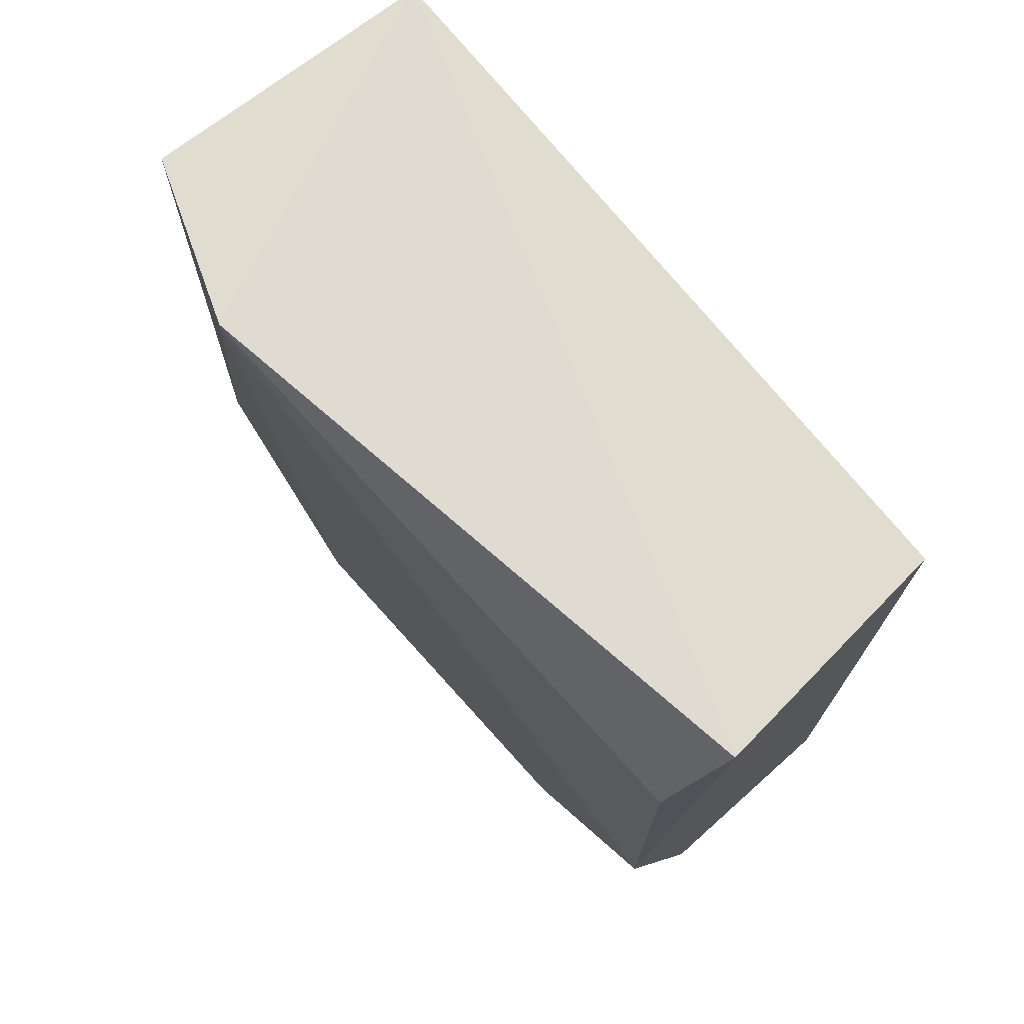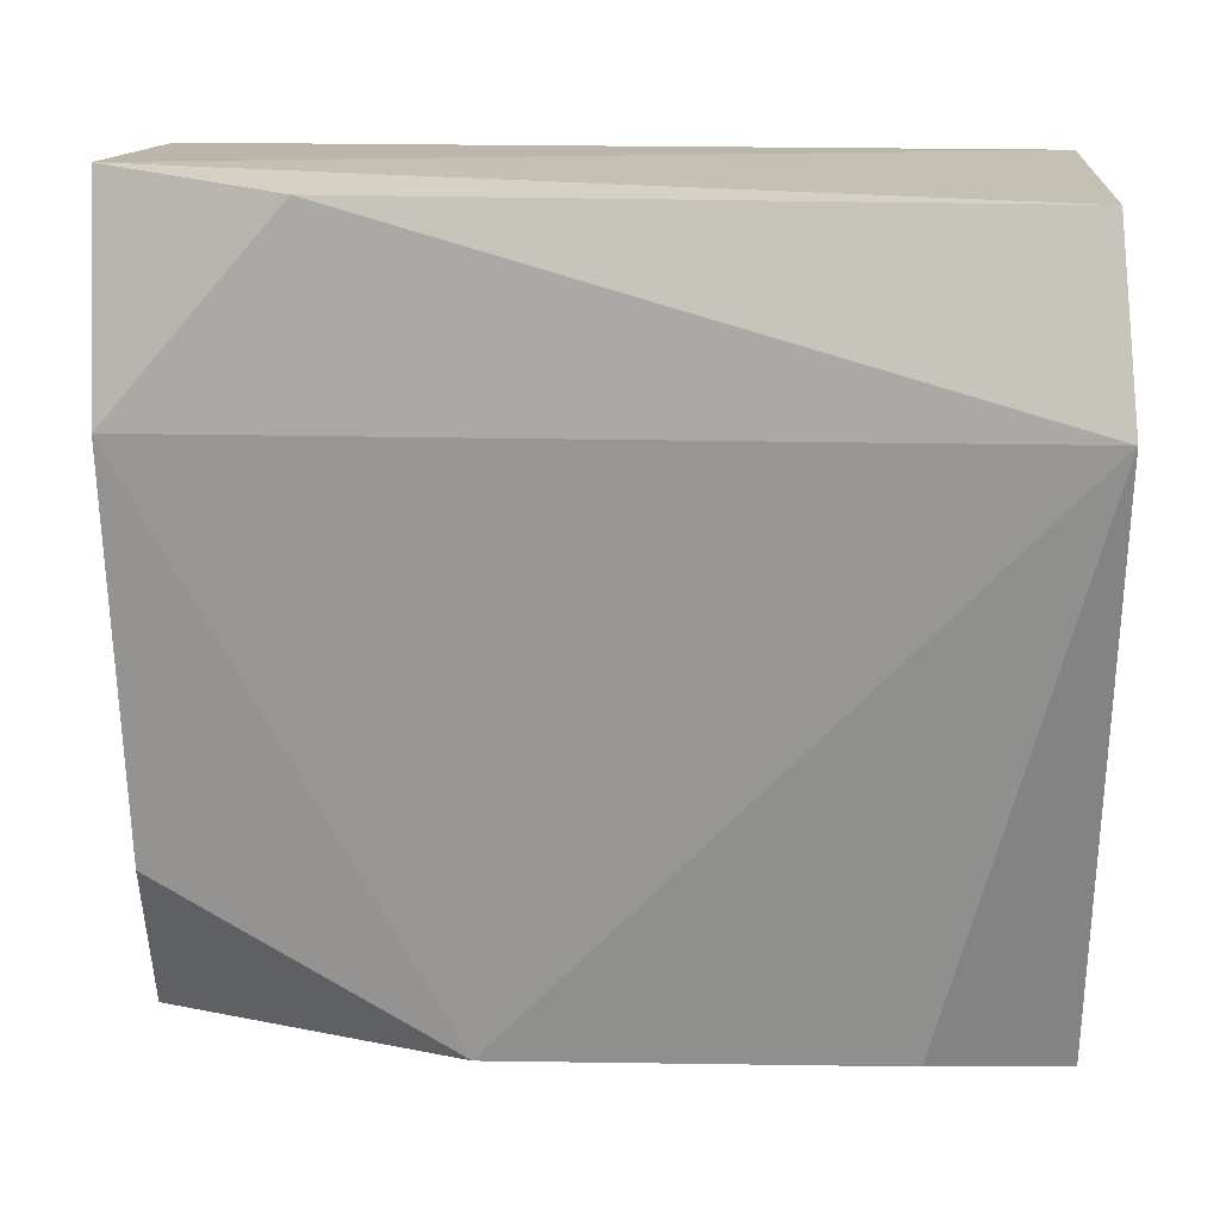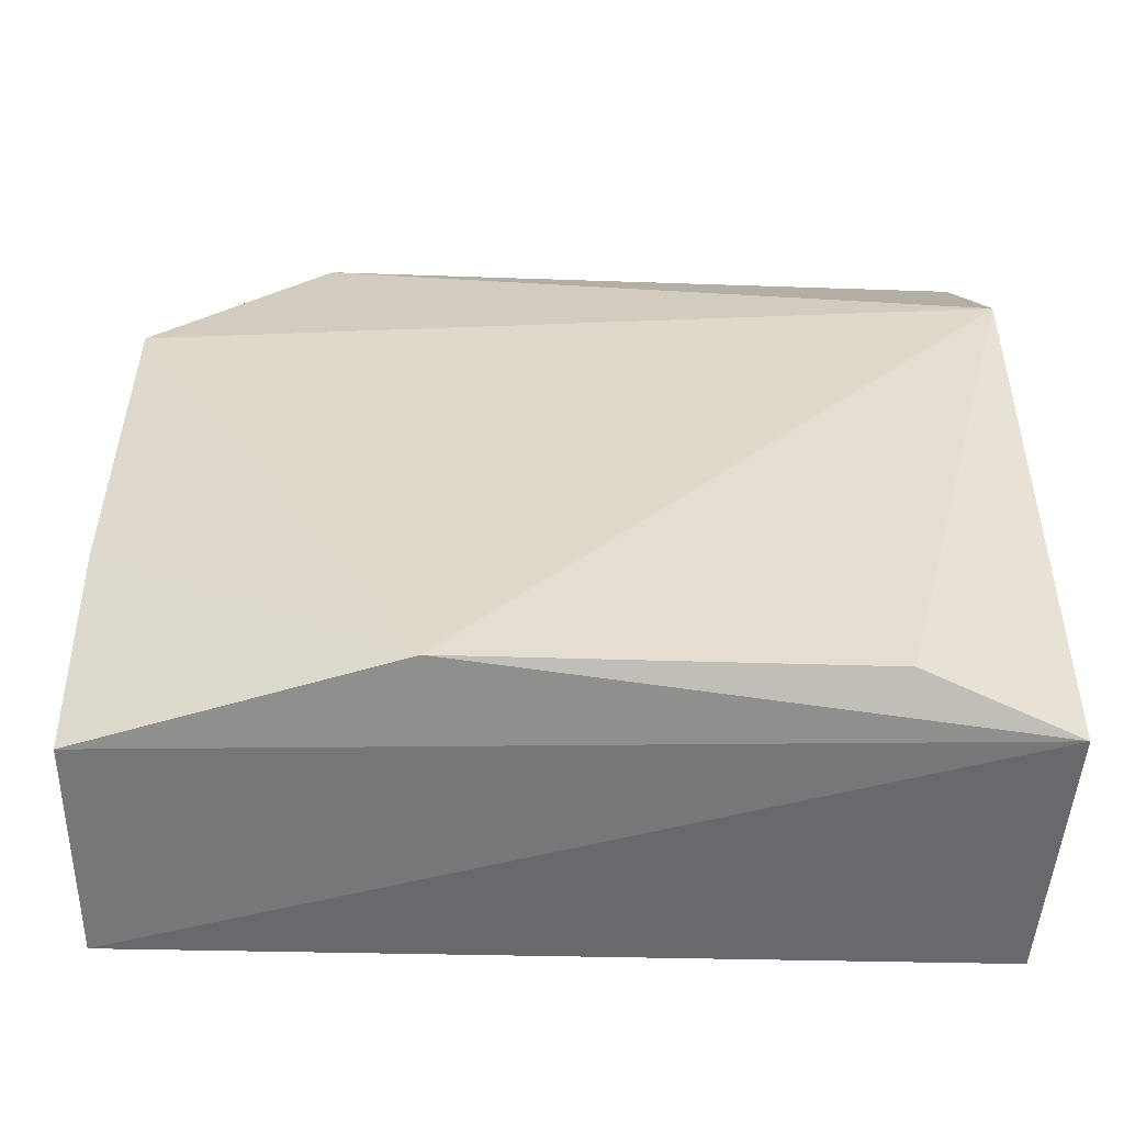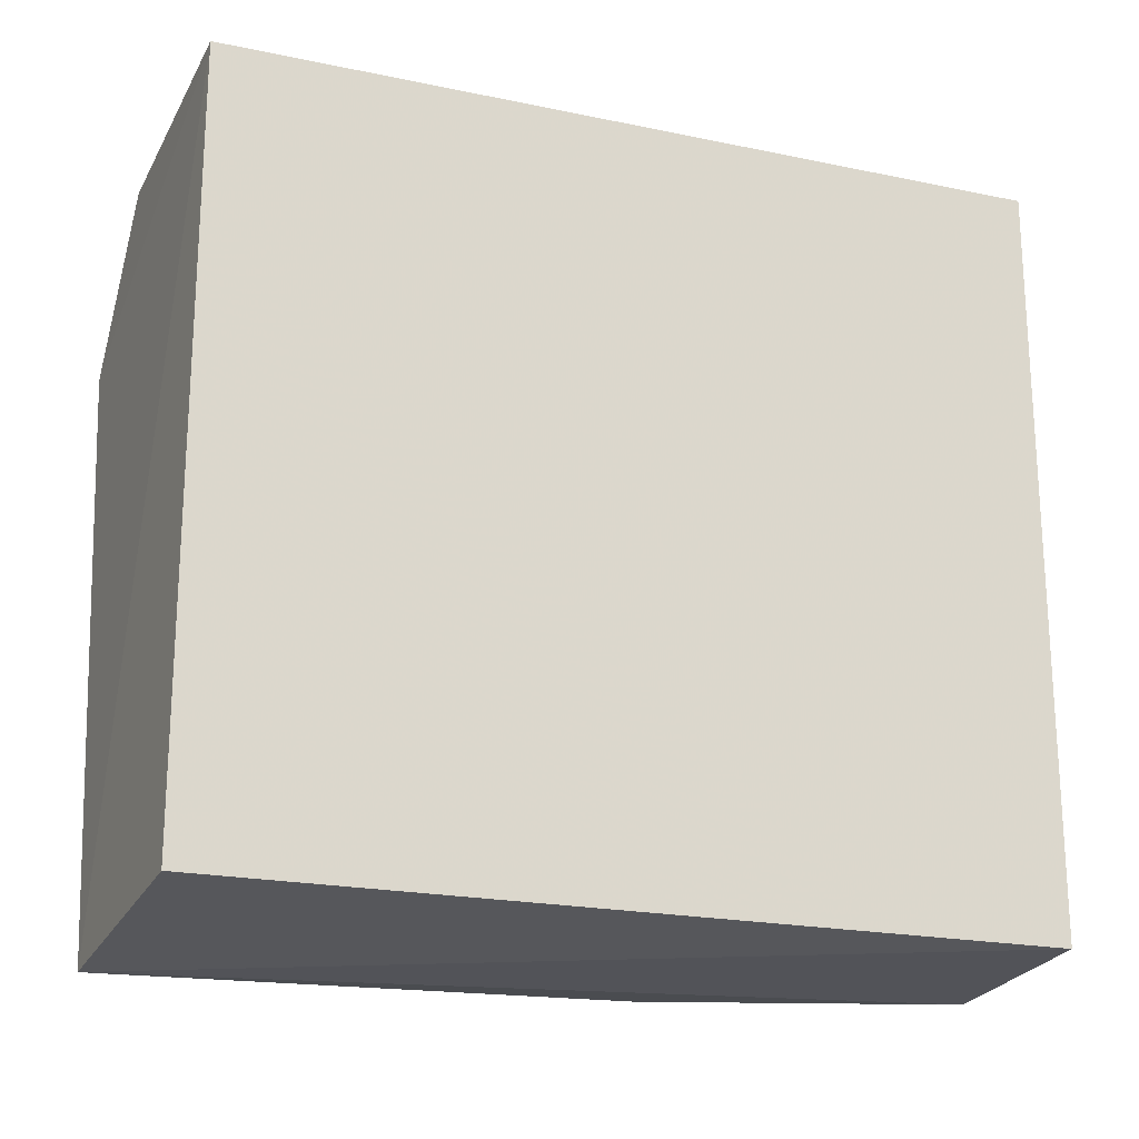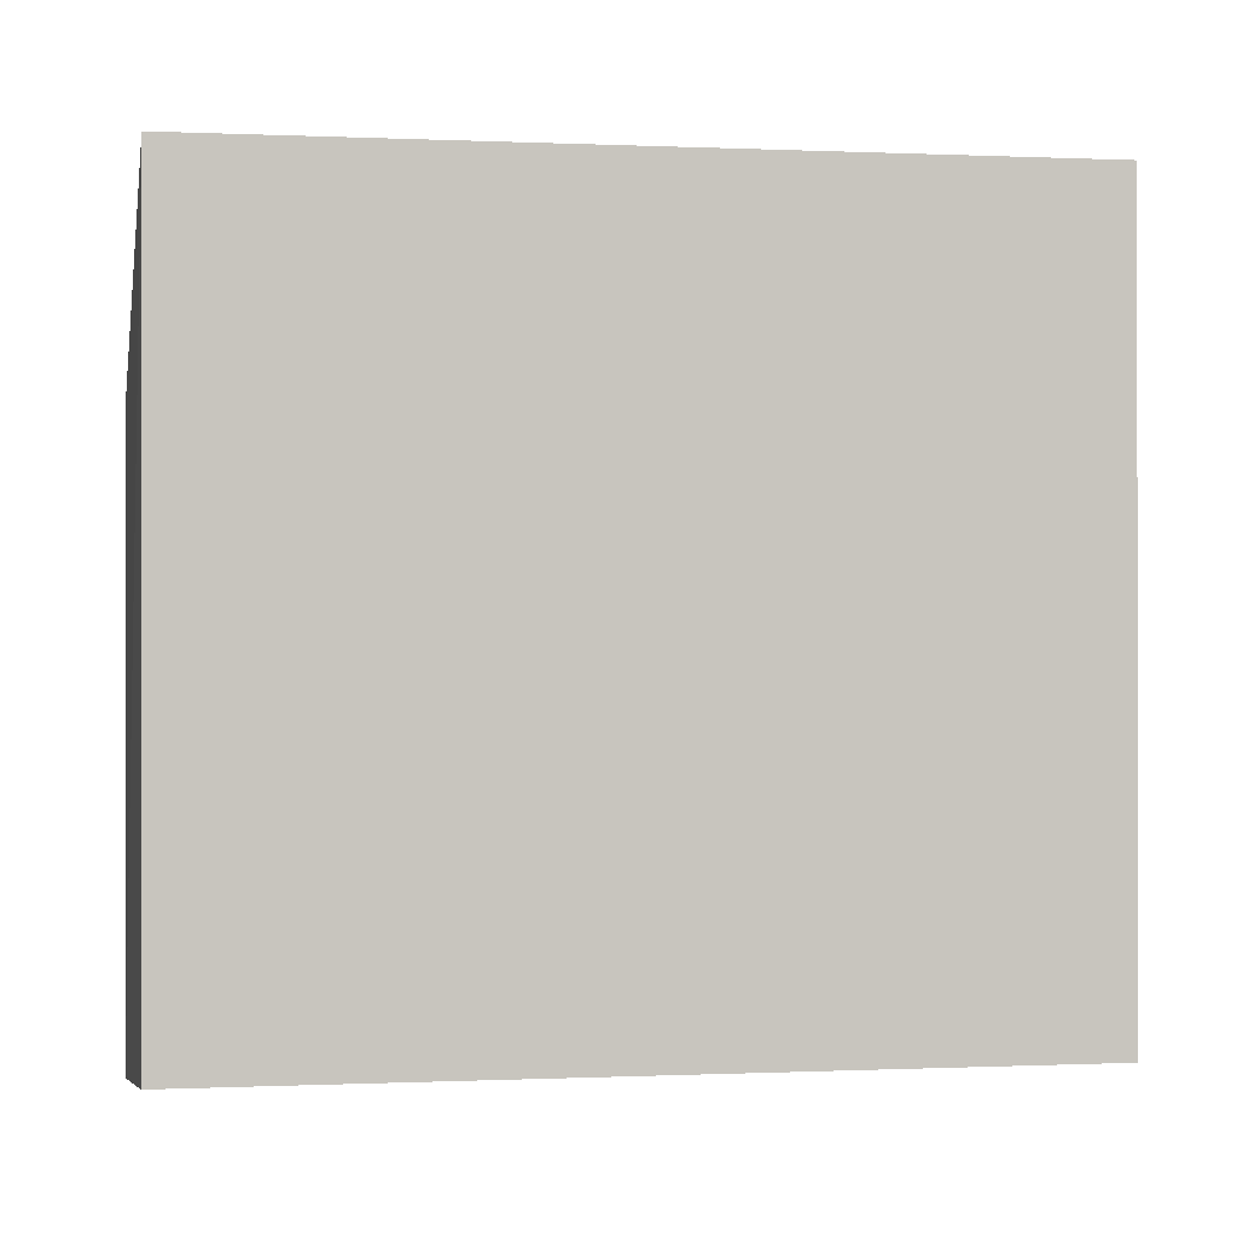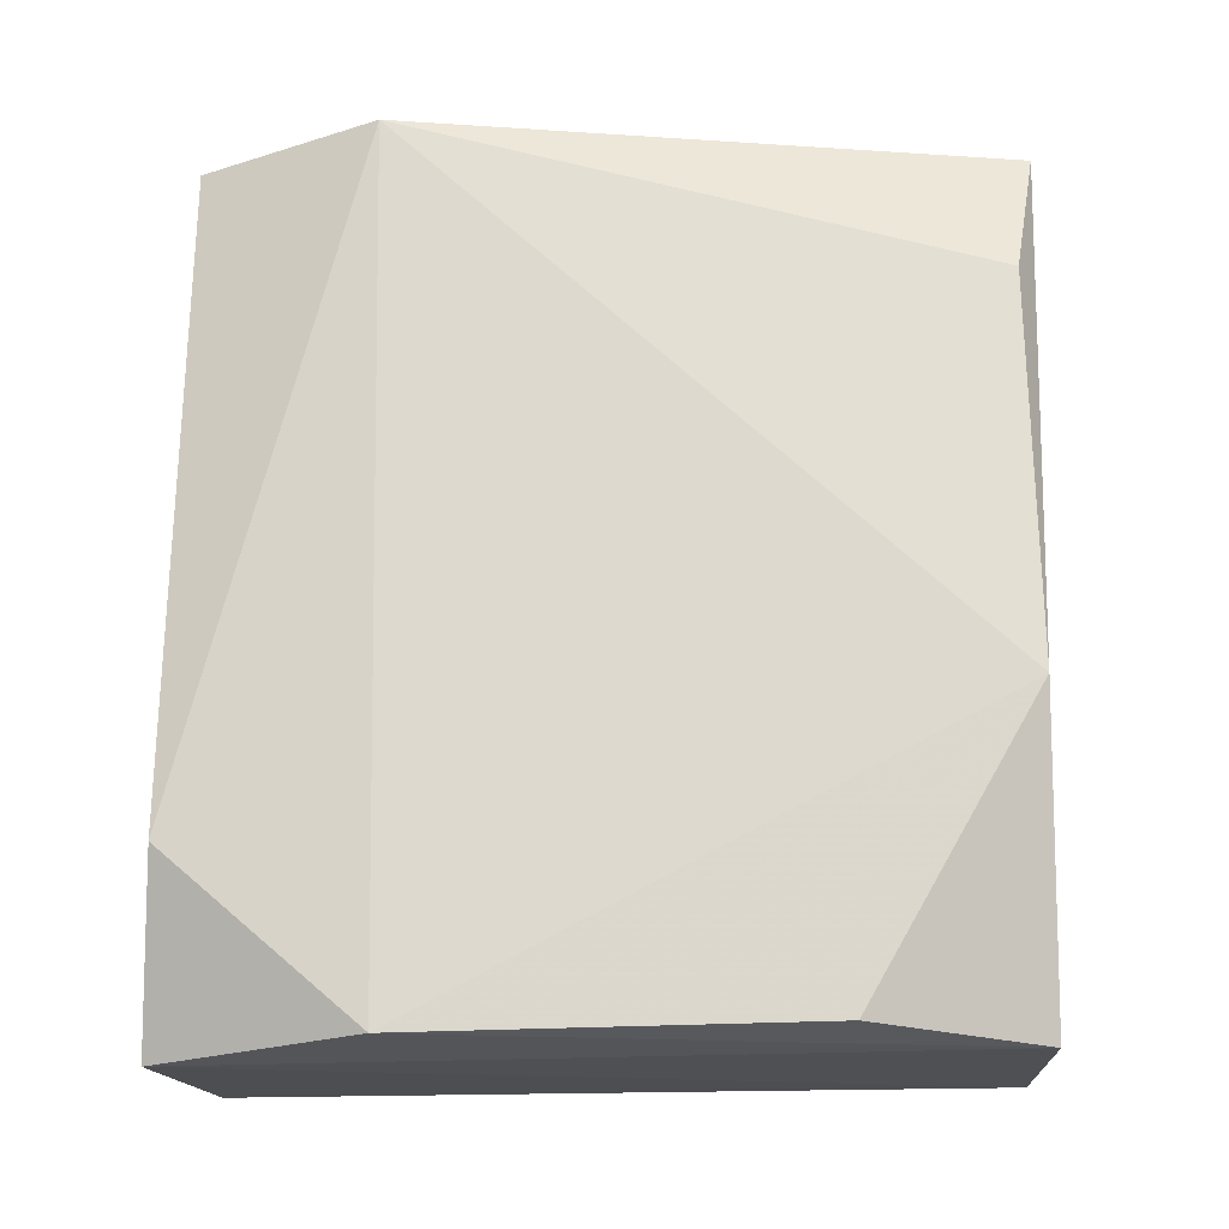
<metadata>
{"format":"obj","ext":"obj","renderer":"f3d","projection":"perspective","resolution":1024,"background":"white","views":[{"elev":72.4,"azim":-38.8,"up":"+Z"},{"elev":18.9,"azim":-87.1,"up":"+Y"},{"elev":-60.0,"azim":-91.2,"up":"+Y"},{"elev":-20.7,"azim":69.3,"up":"+Y"},{"elev":-0.2,"azim":80.7,"up":"+Y"},{"elev":-21.8,"azim":-86.3,"up":"+Z"}]}
</metadata>
<code>
v -0.192 -0.1868 0.1439
v -0.192 -0.1868 -0.2348
v -0.192 0.1617 -0.2348
v -0.3327 0.164 0.1451
v -0.3375 -0.1916 -0.09931
v -0.192 0.1617 0.1439
v -0.3107 -0.2016 0.1517
v -0.3405 0.07449 -0.2404
v -0.3008 0.1713 -0.2437
v -0.2921 -0.1916 -0.2394
v -0.361 0.08072 0.1524
v -0.336 0.1658 -0.1612
v -0.3311 -0.1118 -0.2361
v -0.3353 -0.1905 0.08527
f 1 2 3
f 6 1 3
f 7 2 1
f 7 1 6
f 9 6 3
f 9 4 6
f 9 3 2
f 10 7 5
f 10 2 7
f 10 9 2
f 10 8 9
f 11 8 5
f 11 7 6
f 11 6 4
f 12 9 8
f 12 4 9
f 12 11 4
f 12 8 11
f 13 10 5
f 13 5 8
f 13 8 10
f 14 11 5
f 14 5 7
f 14 7 11

</code>
